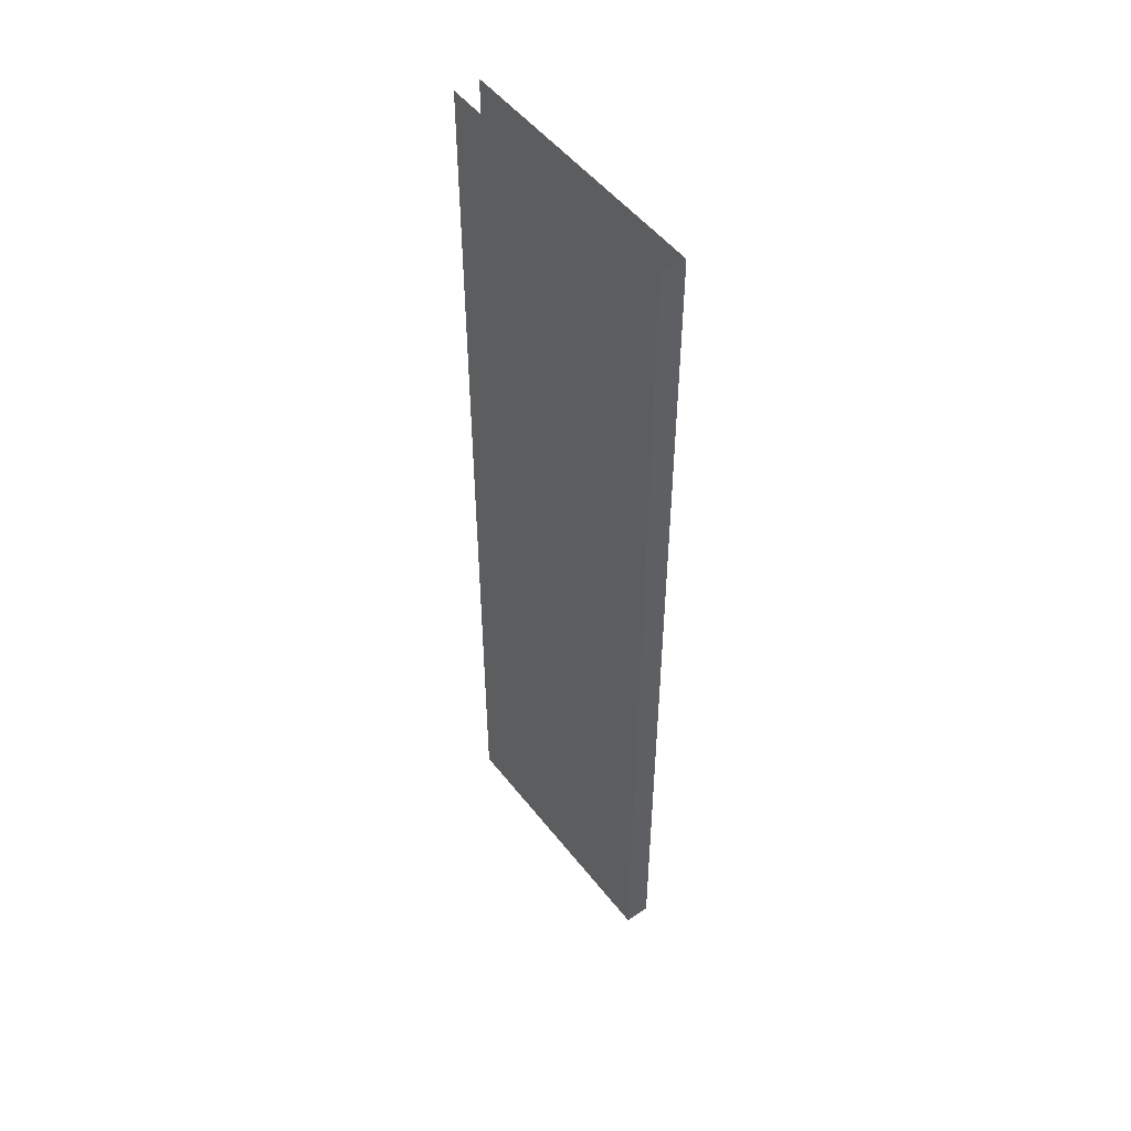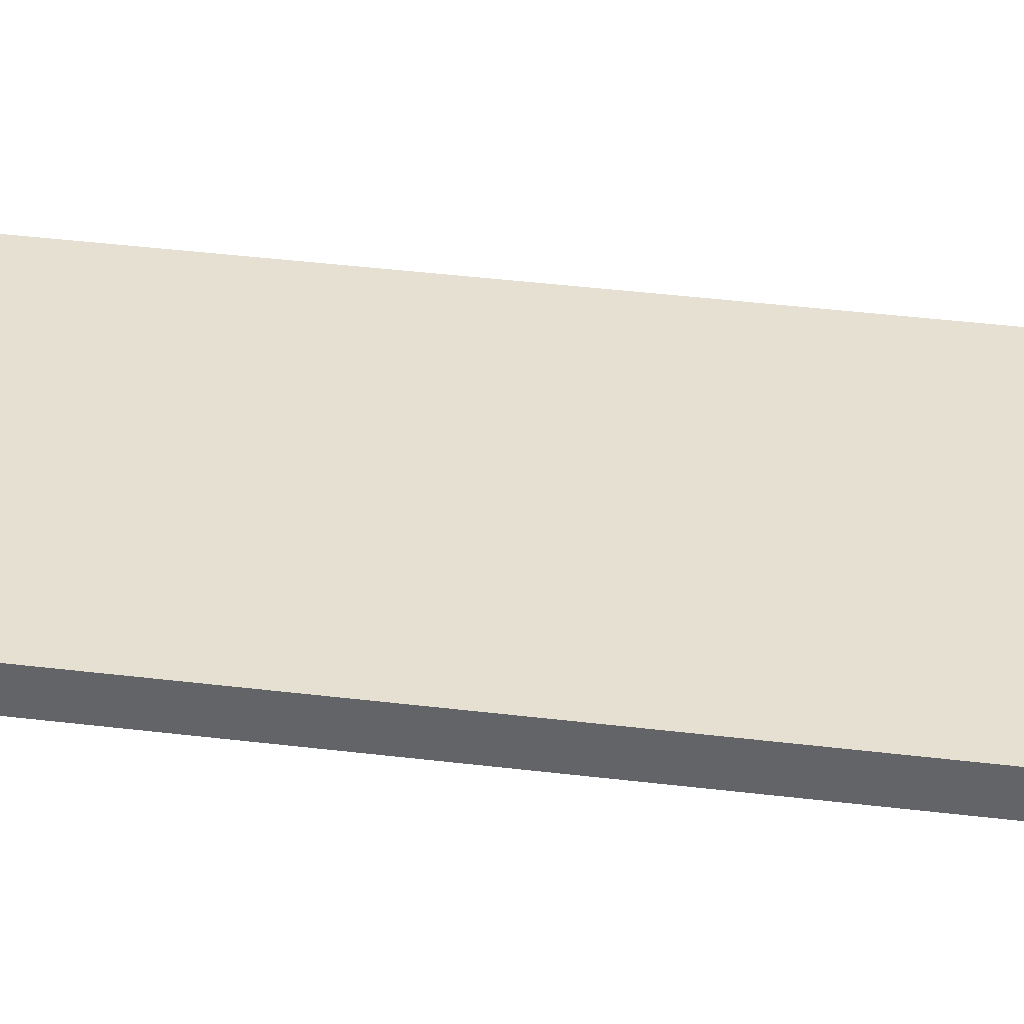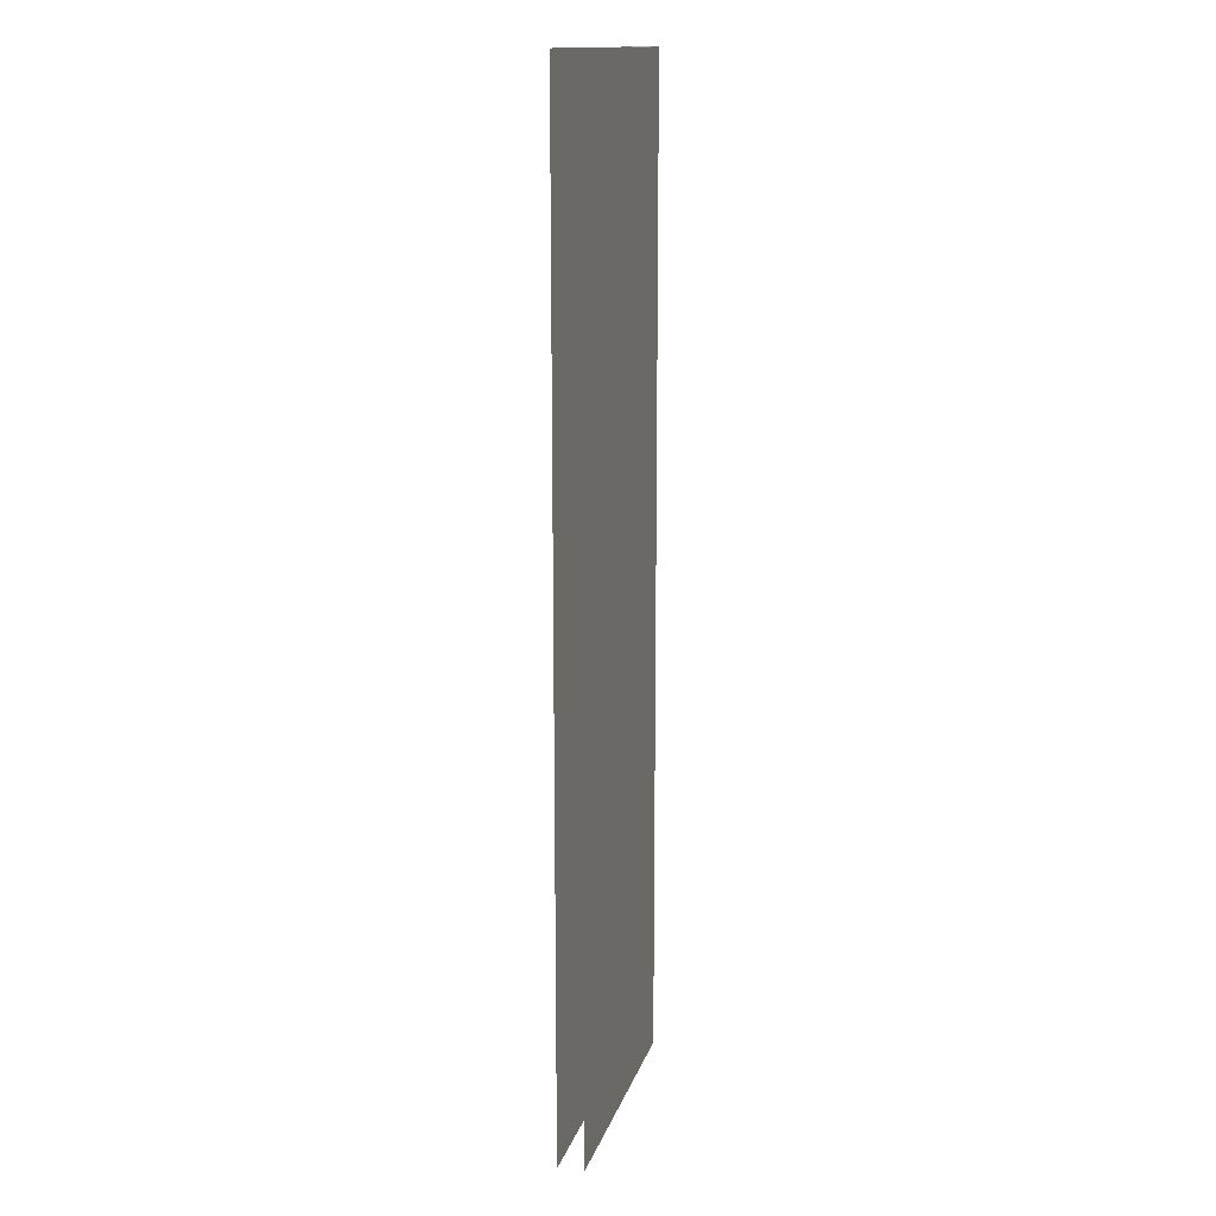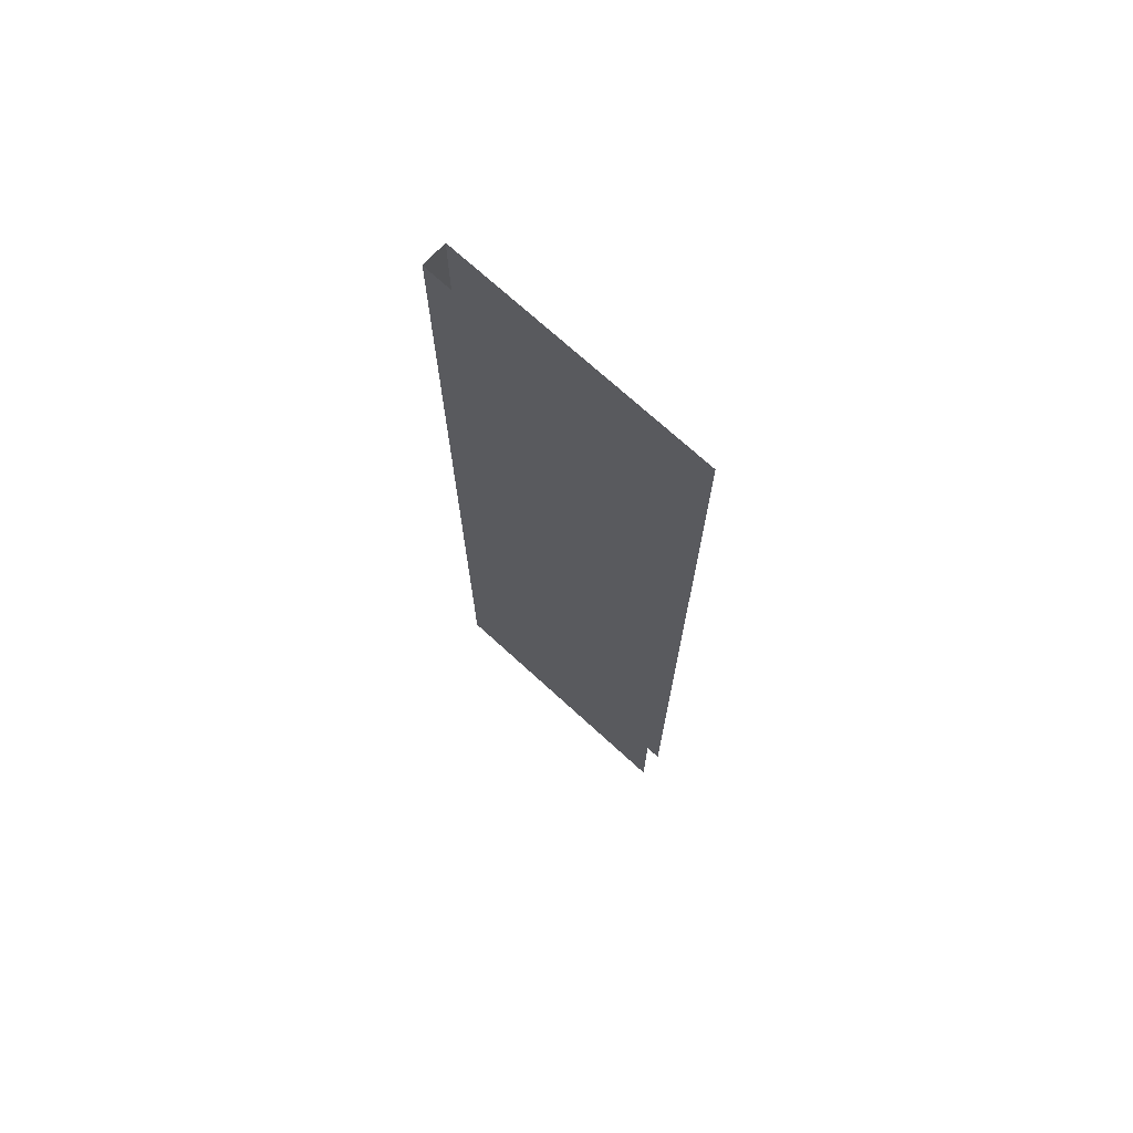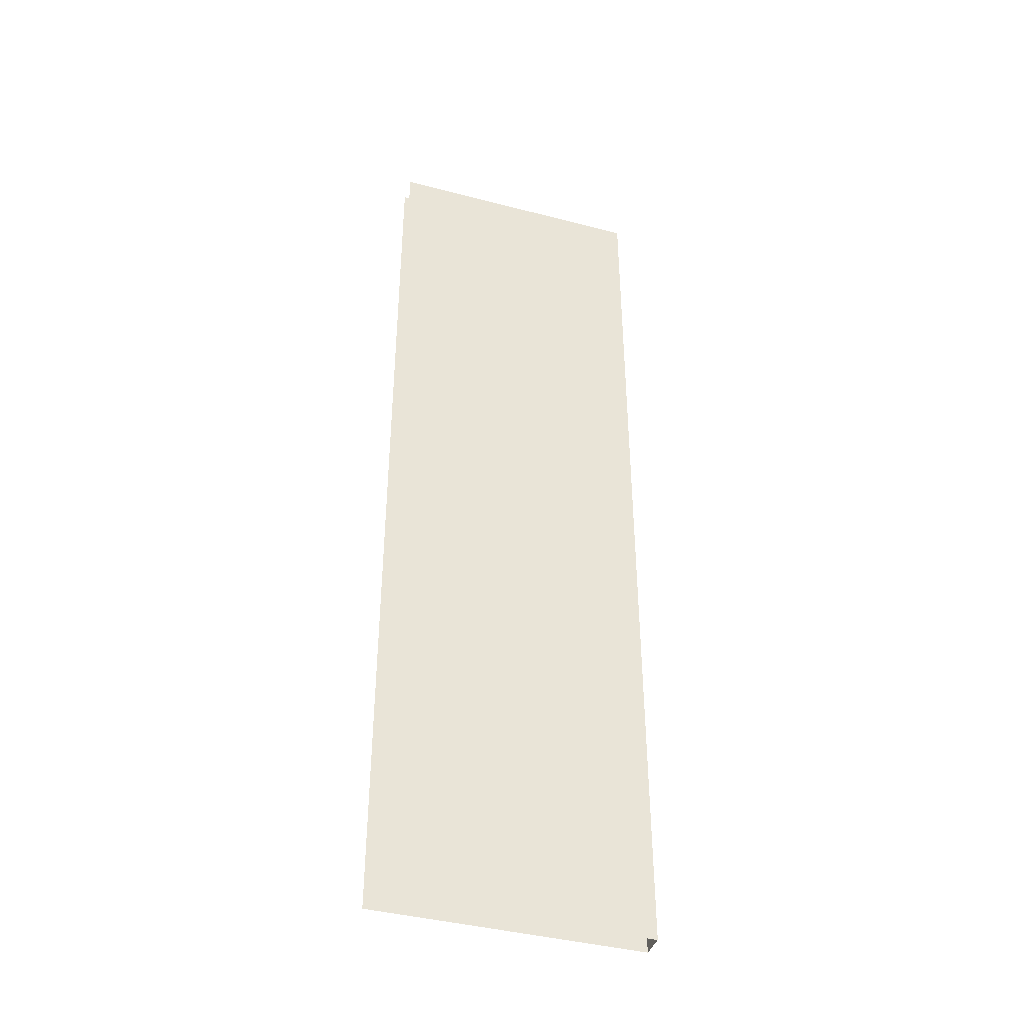
<metadata>
{"format":"obj","ext":"obj","renderer":"f3d","projection":"perspective","resolution":1024,"background":"white","views":[{"elev":51.0,"azim":-126.7,"up":"+Y"},{"elev":37.6,"azim":-81.0,"up":"+Z"},{"elev":14.7,"azim":104.5,"up":"+Y"},{"elev":72.4,"azim":42.4,"up":"+Y"},{"elev":-41.0,"azim":162.3,"up":"+Y"}]}
</metadata>
<code>
v -278 102.2 69.88
v -278 102.2 75.84
v -278 332.2 69.88
v -278 332.2 75.84
v -214.7 332.2 75.84
v -214.7 332.2 69.88
v -214.7 102.2 69.88
v -214.7 102.2 75.84
f 3 6 7 1
f 1 2 4 3
f 8 5 4 2

</code>
